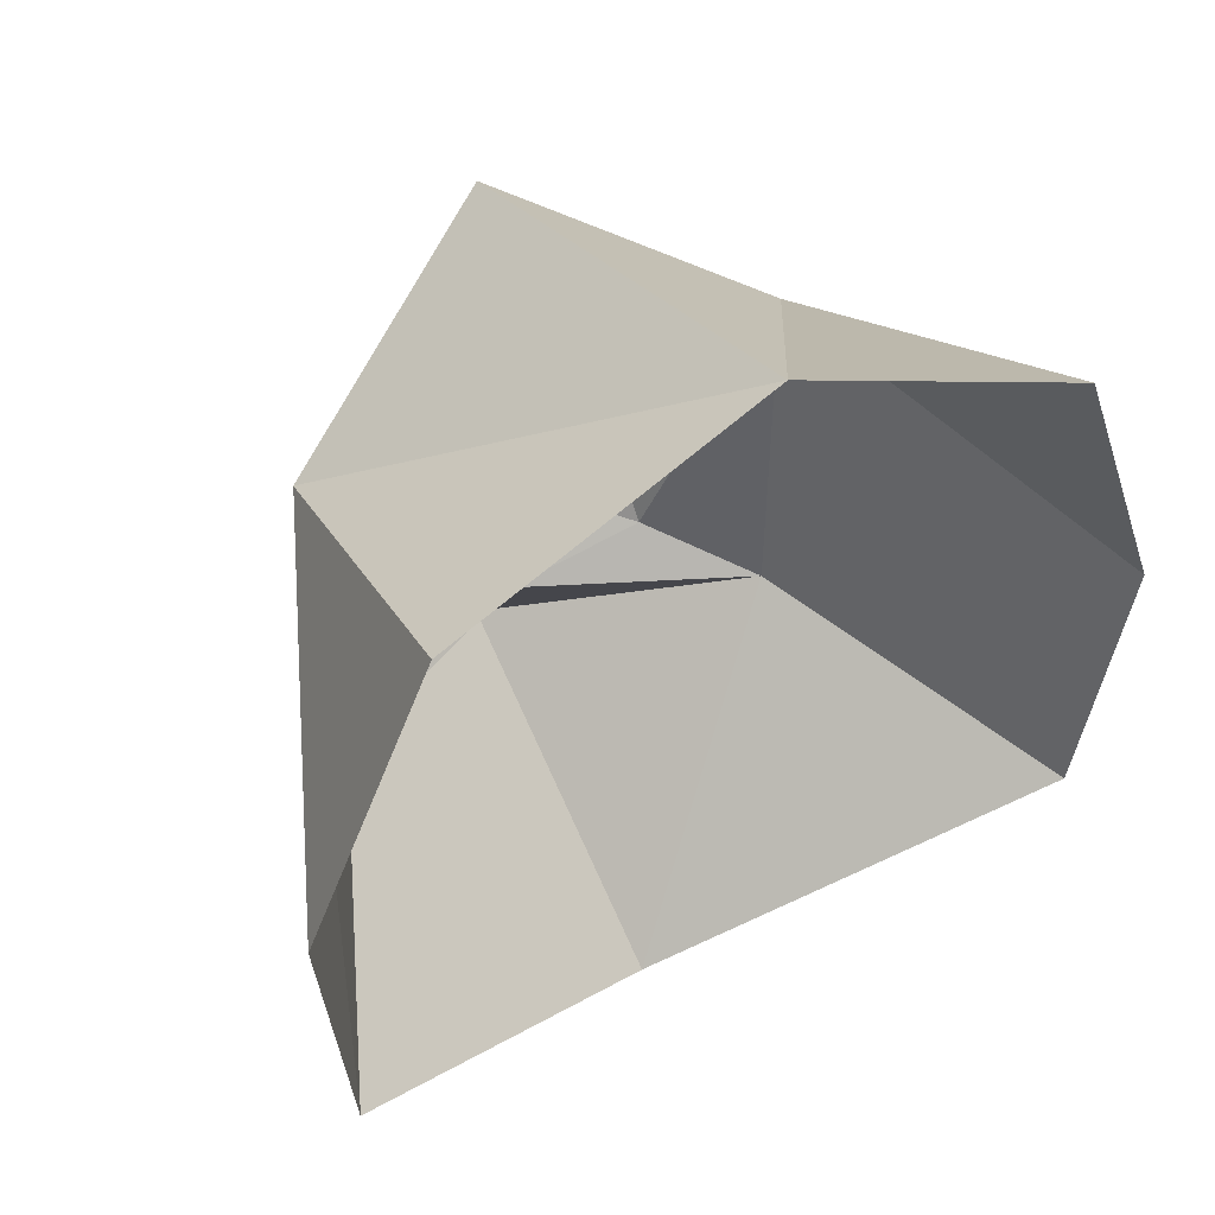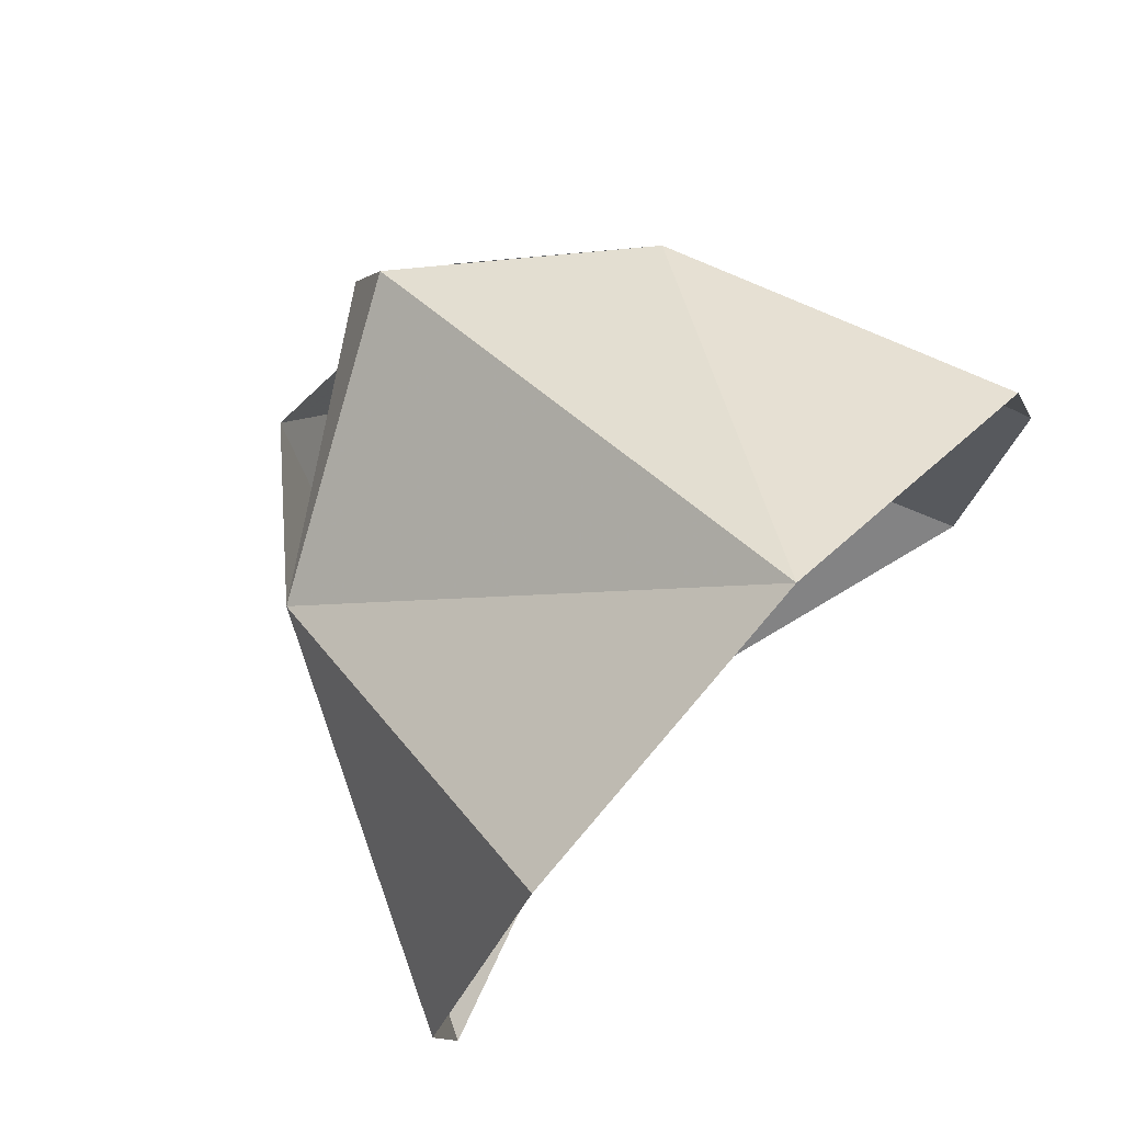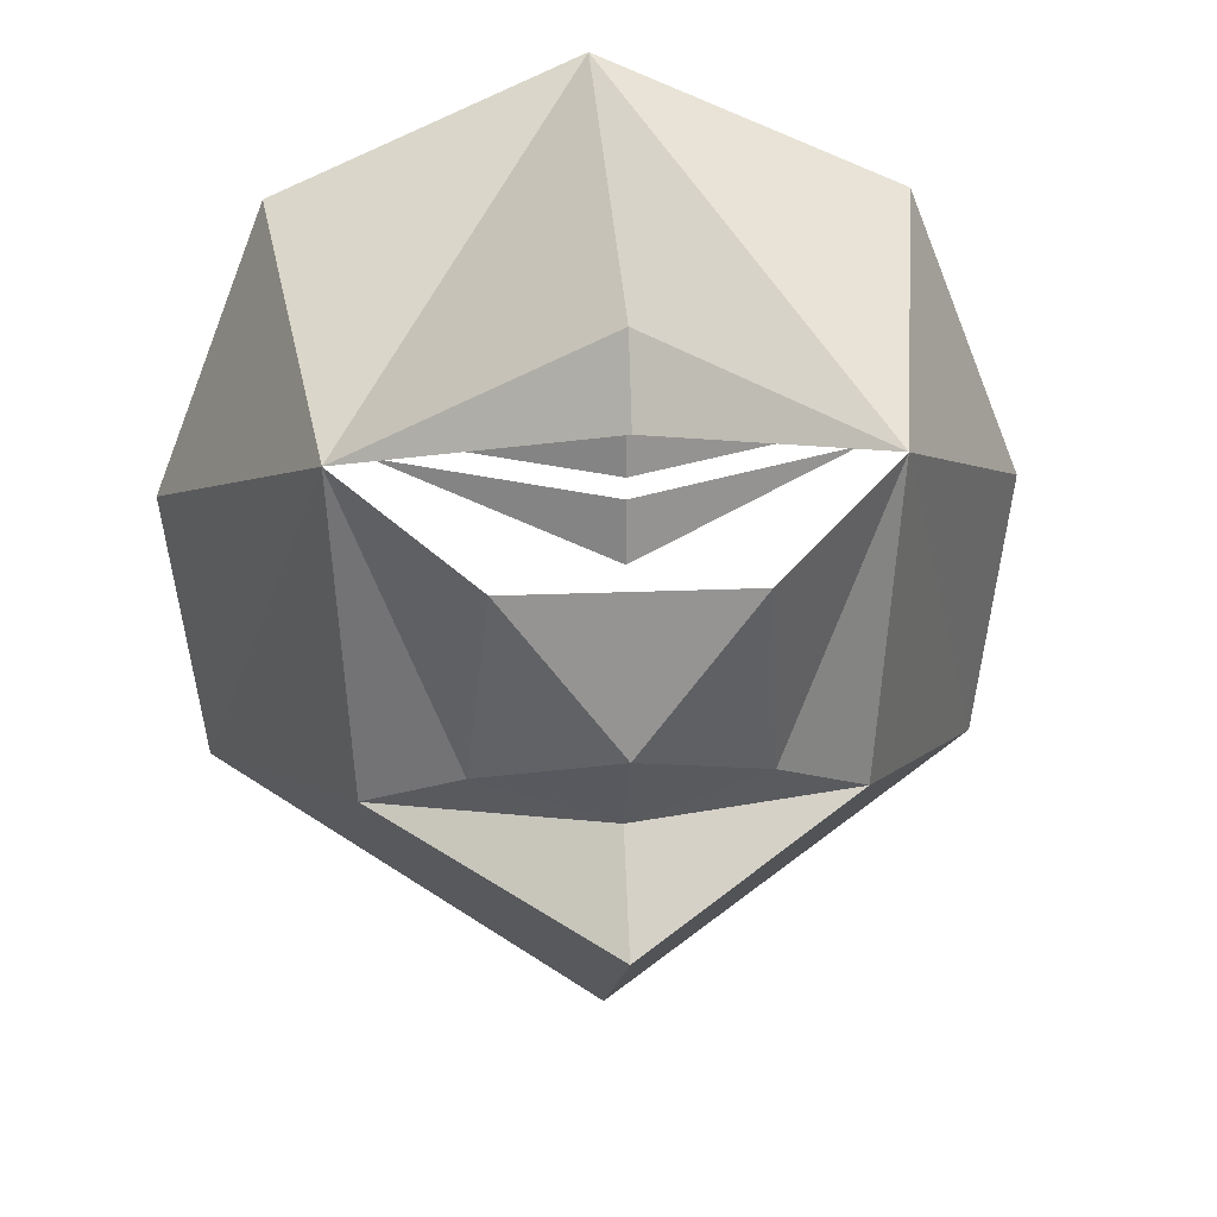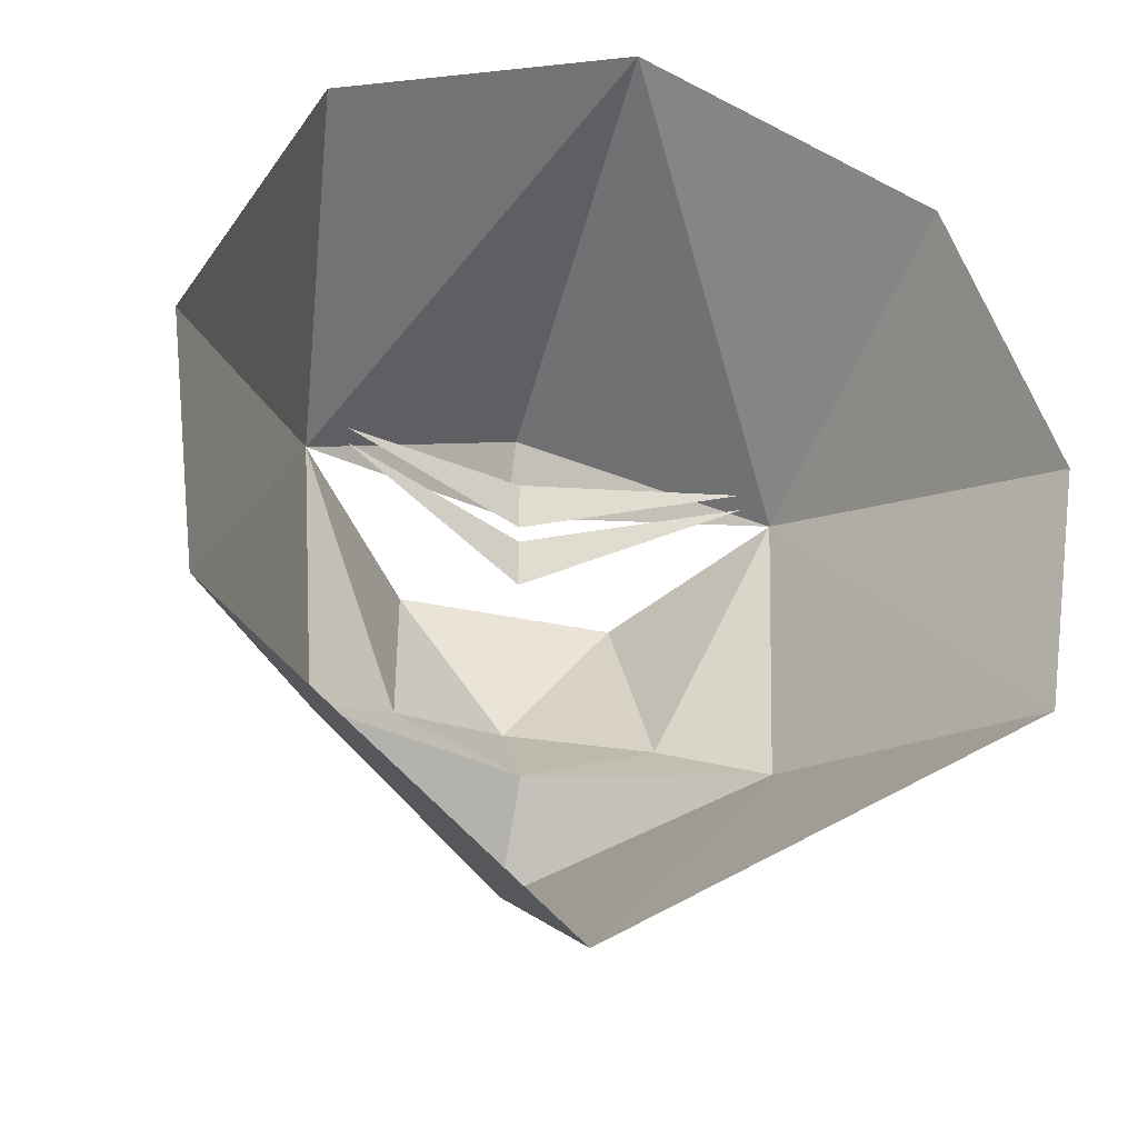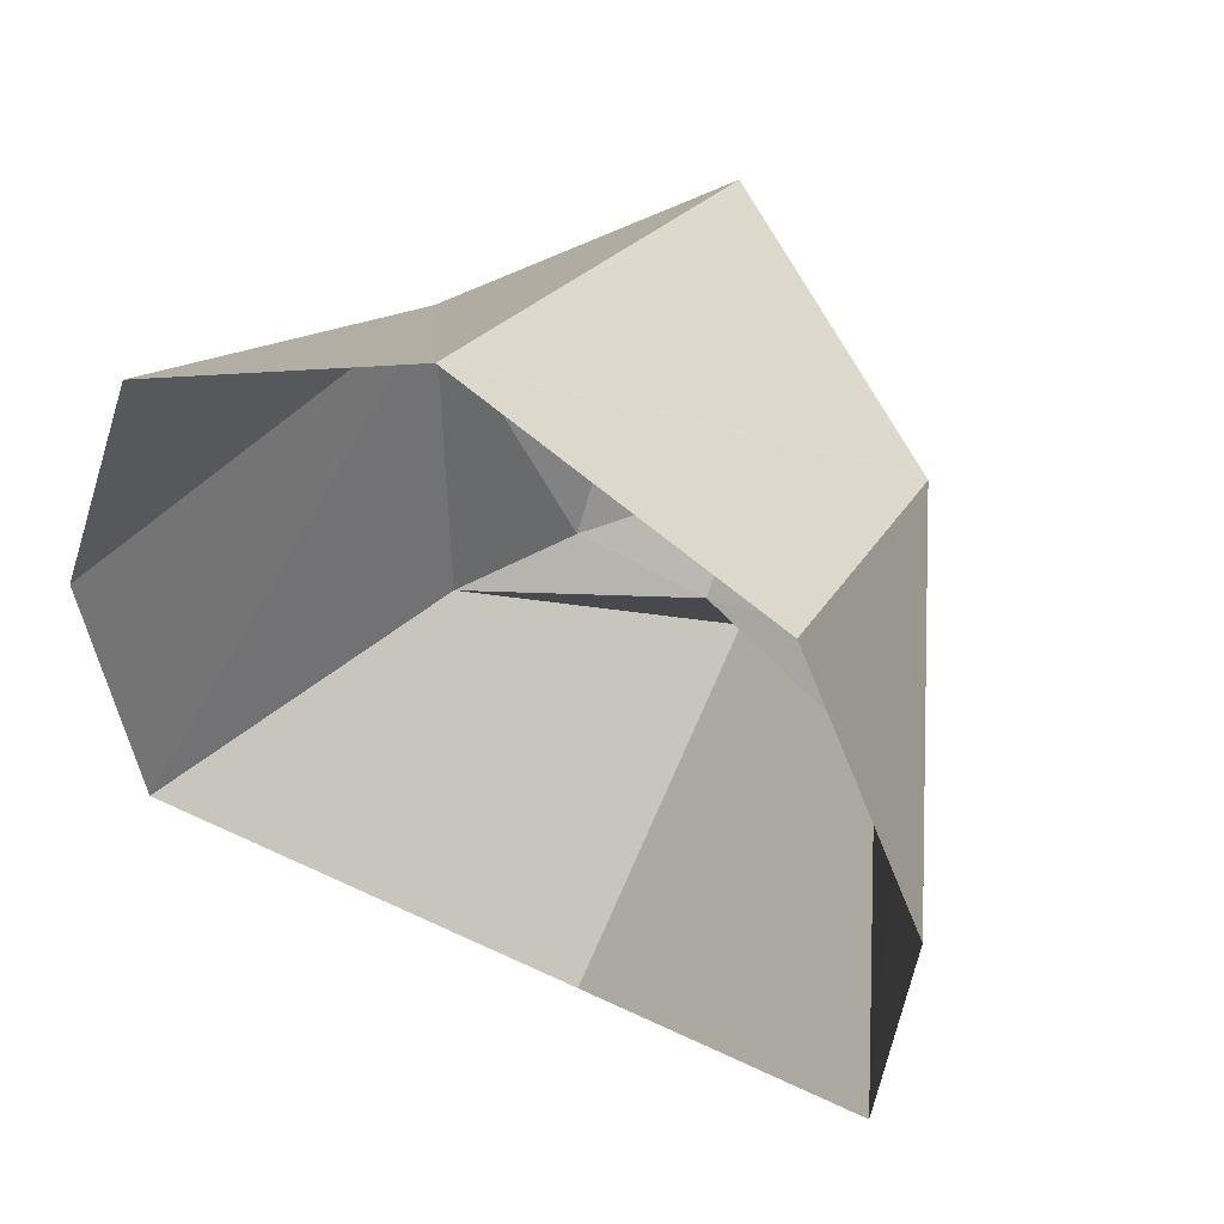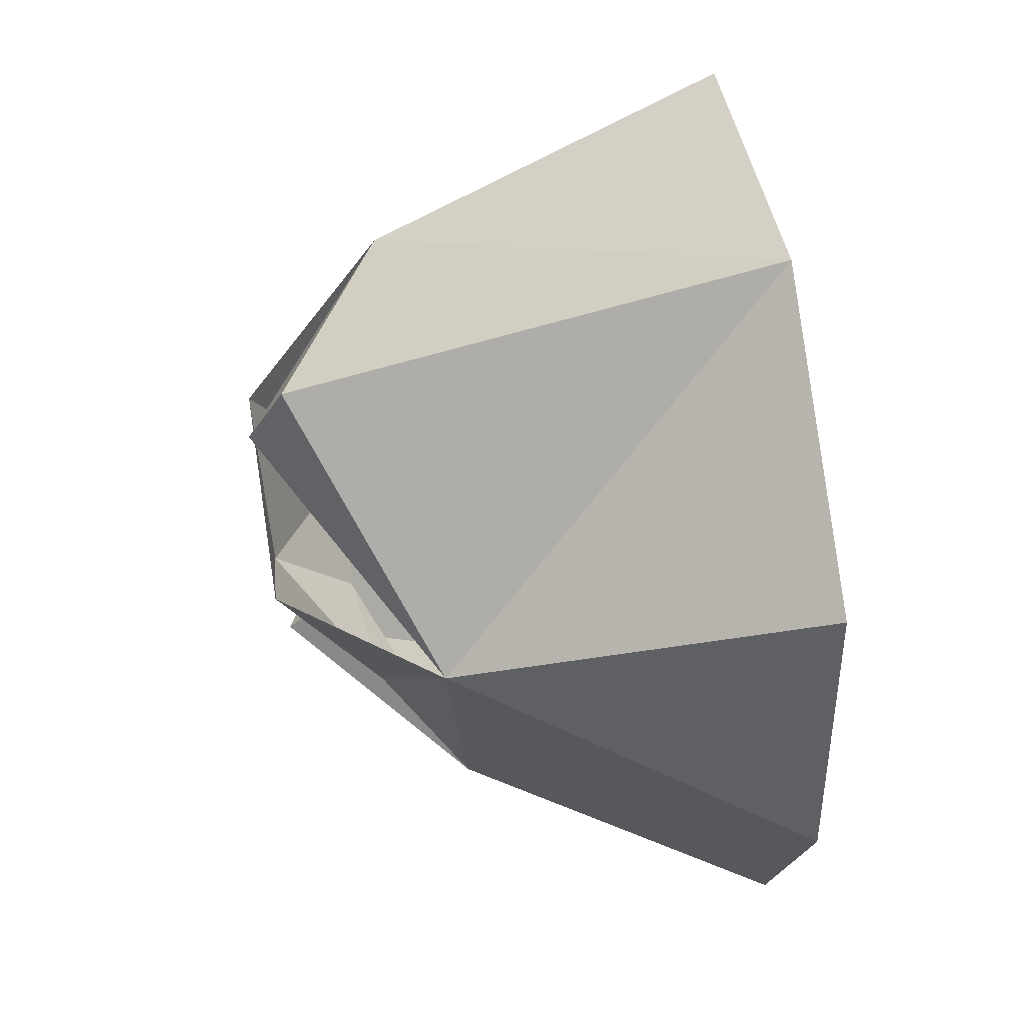
<metadata>
{"format":"obj","ext":"obj","renderer":"f3d","projection":"perspective","resolution":1024,"background":"white","views":[{"elev":44.2,"azim":-31.1,"up":"+Y"},{"elev":70.4,"azim":-46.4,"up":"+Y"},{"elev":23.1,"azim":175.9,"up":"+Y"},{"elev":-36.9,"azim":-15.4,"up":"+Y"},{"elev":42.2,"azim":30.2,"up":"+Y"},{"elev":64.7,"azim":-99.3,"up":"+Y"}]}
</metadata>
<code>
o npc/trefaji/1
v 7 -114 -57
v -6 -106 -63
v -6 -100 -38
v 10 -107 -38
v 16 -122 -39
v 14 -136 -40
v 6 -131 -56
v 1 -128 -60
v 0 -117 -65
v -6 -125 -65
v -12 -117 -65
v -13 -128 -60
v -19 -114 -57
v -18 -131 -56
v -26 -136 -40
v -28 -122 -39
v -22 -107 -38
v -6 -110 -65
v 5 -113 -56
v -6 -113 -62
v -6 -110 -62
v -17 -113 -56
v -6 -117 -62
v -6 -114 -62
v 5 -114 -56
v -17 -114 -56
v -6 -147 -48
v -6 -135 -65
v -6 -130 -61
f 1 2 3
f 1 3 4
f 1 4 5
f 1 5 6
f 1 6 7
f 1 7 8
f 1 8 9
f 9 8 10
f 9 10 11
f 11 10 12
f 11 12 13
f 13 12 14
f 13 14 15
f 13 15 16
f 13 16 17
f 13 17 3
f 13 3 2
f 13 2 18
f 18 2 1
f 19 20 21
f 21 20 22
f 23 24 25
f 24 23 26
f 27 28 7
f 27 7 6
f 29 8 7
f 29 7 28
f 29 28 14
f 29 14 12
f 29 12 10
f 29 10 8
f 14 28 27
f 14 27 15

</code>
